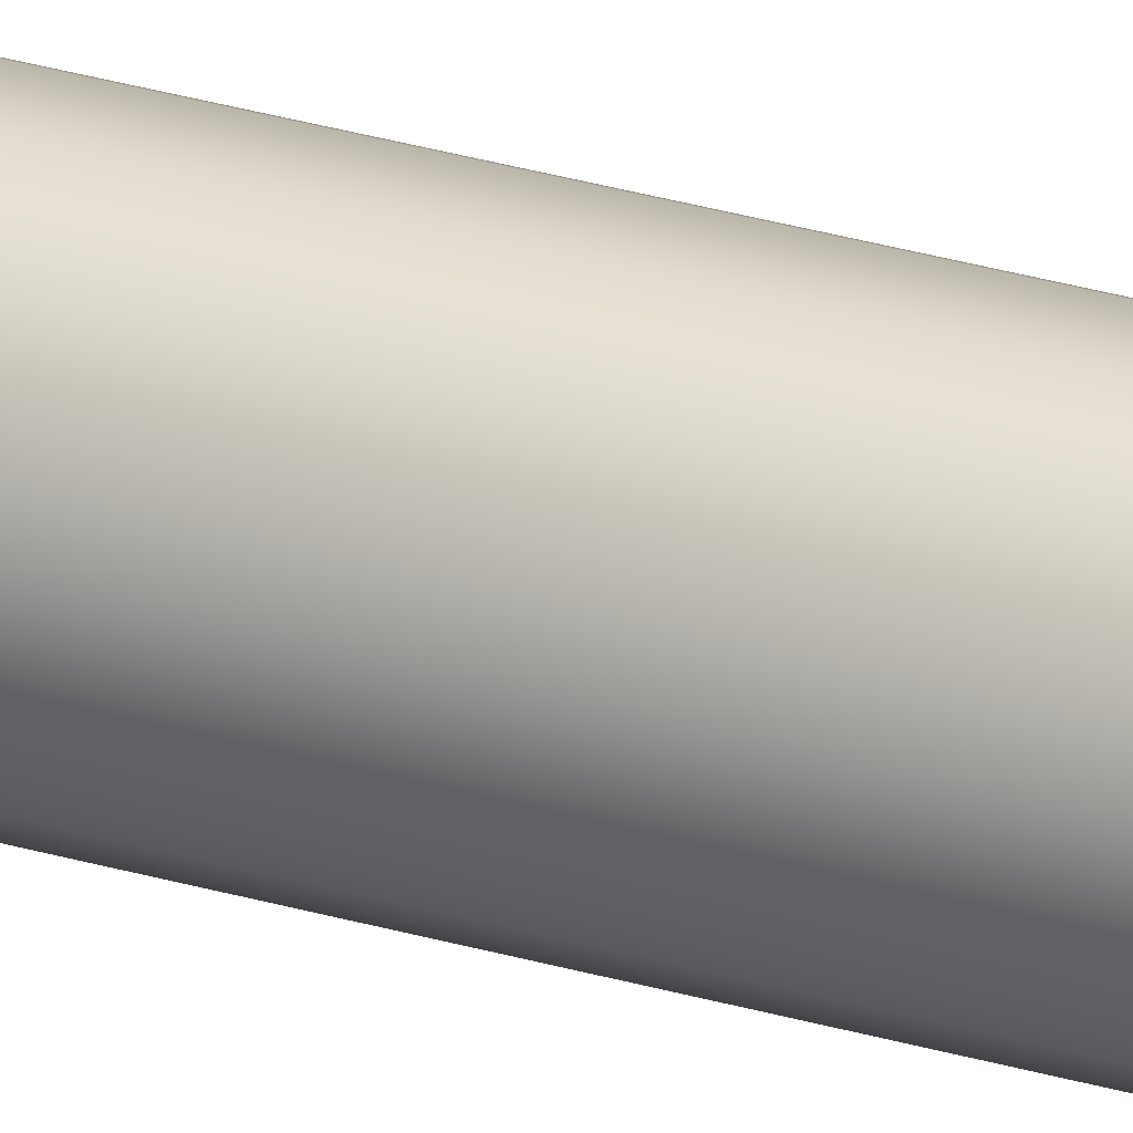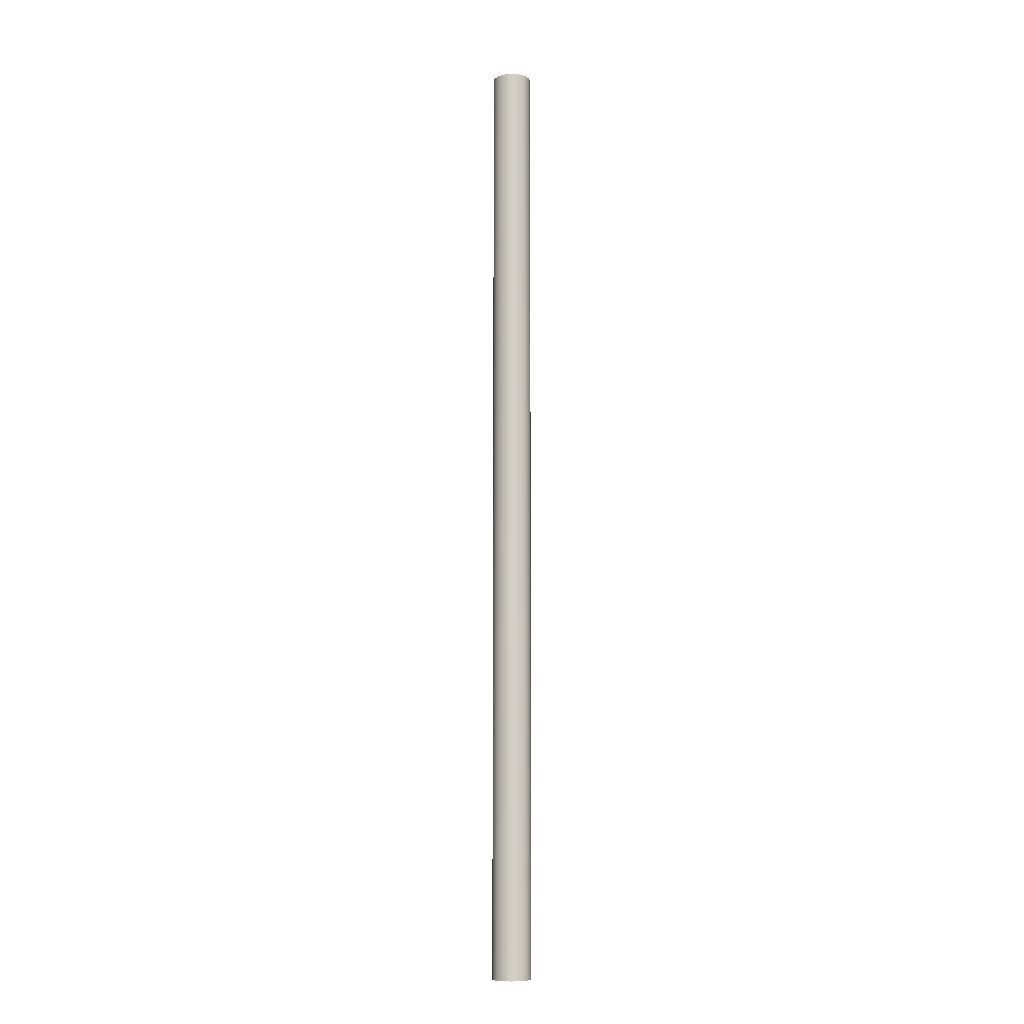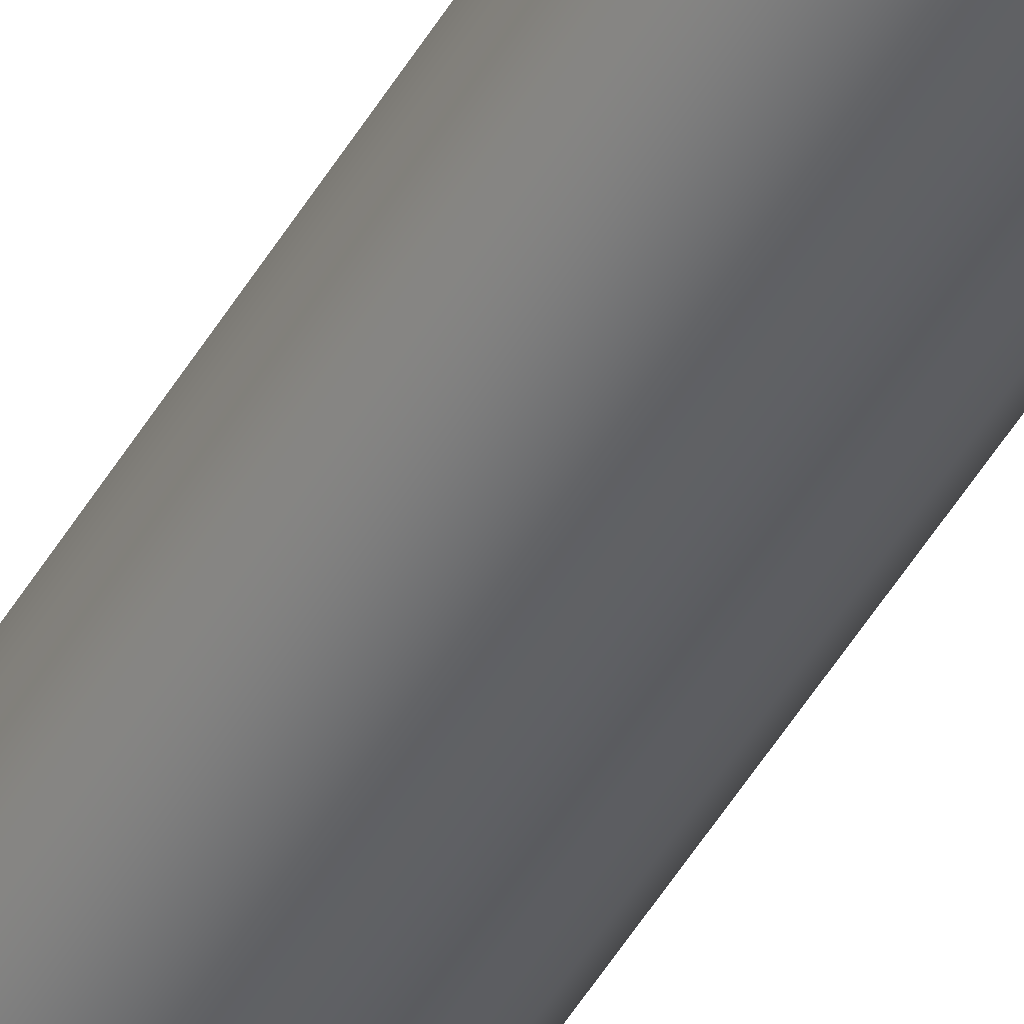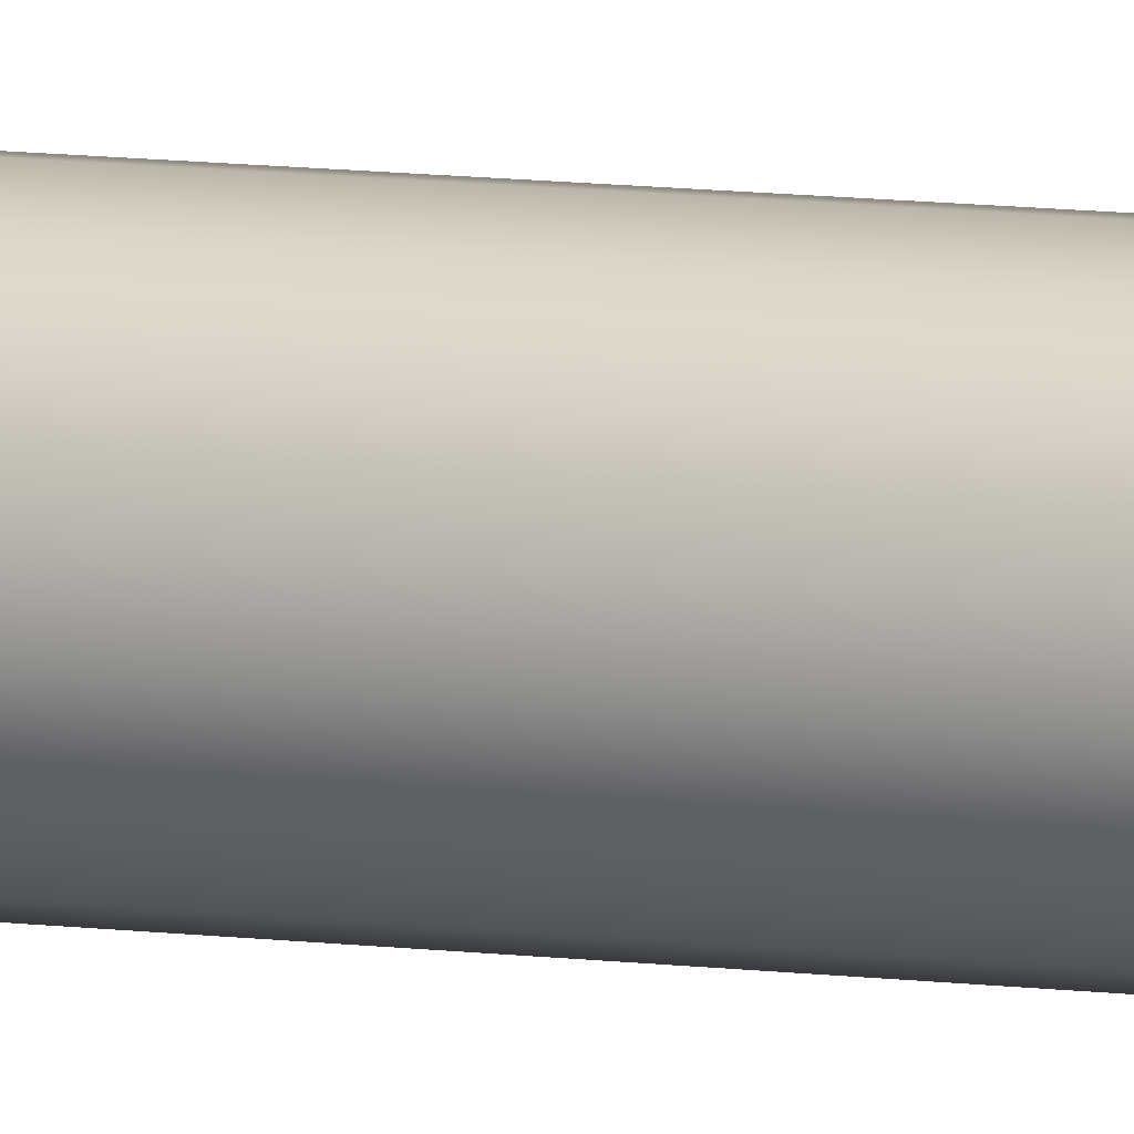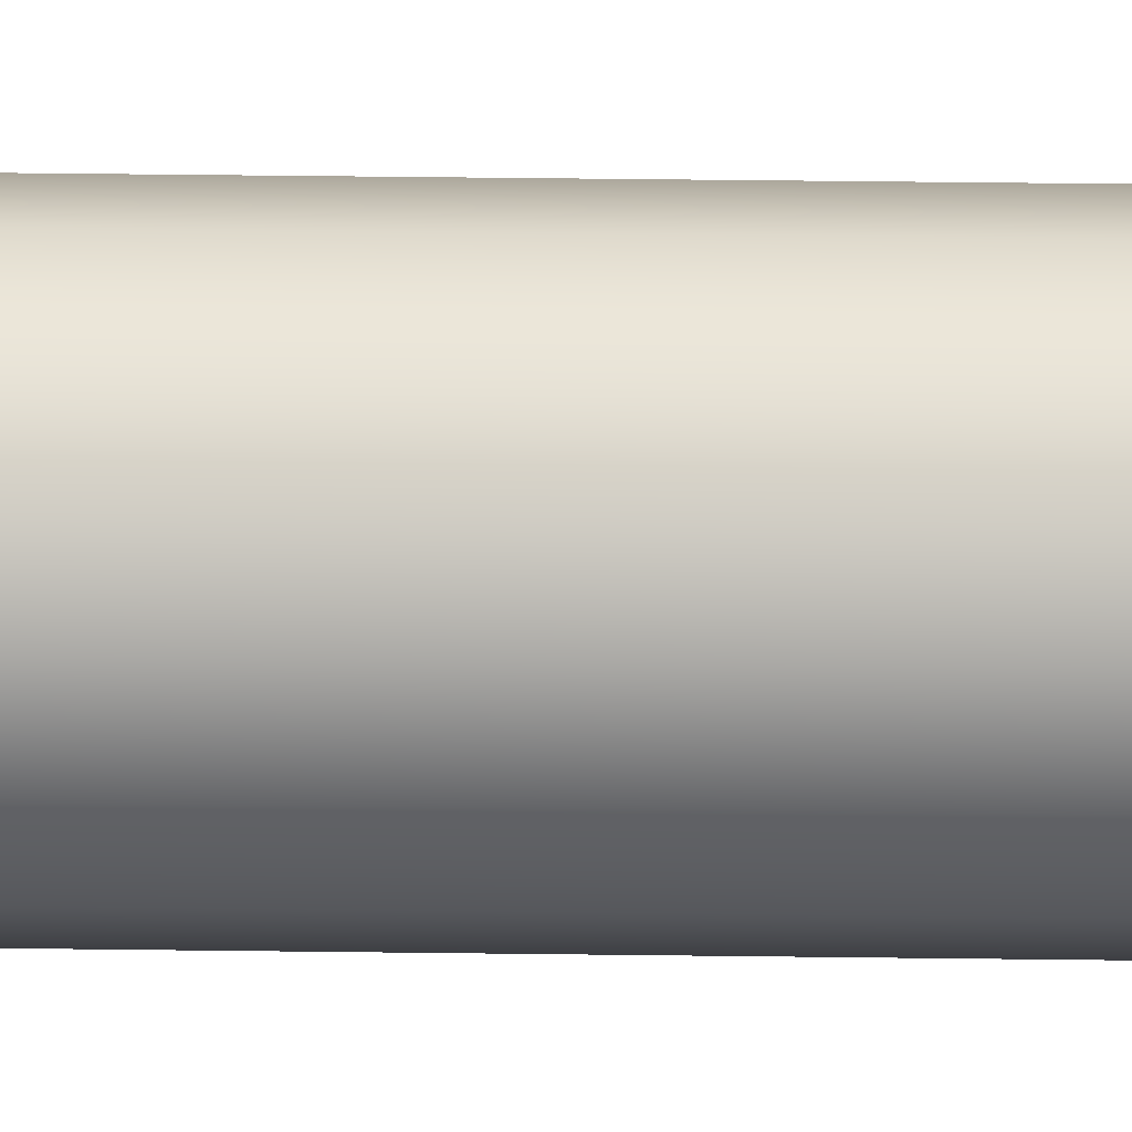
<metadata>
{"format":"obj","ext":"obj","renderer":"f3d","projection":"perspective","resolution":1024,"background":"white","views":[{"elev":29.0,"azim":114.1,"up":"+Z"},{"elev":-9.1,"azim":151.7,"up":"+Y"},{"elev":-45.2,"azim":152.3,"up":"+Z"},{"elev":8.3,"azim":112.3,"up":"+Z"},{"elev":14.2,"azim":-87.6,"up":"+Z"}]}
</metadata>
<code>
v -0.075 3.6 9.185e-18
v -0.06852 3.6 -0.03051
v -0.05018 3.6 -0.05574
v -0.02318 3.6 -0.07133
v 0.00784 3.6 -0.07459
v 0.0375 3.6 -0.06495
v 0.06068 3.6 -0.04408
v 0.07336 3.6 -0.01559
v 0.07336 3.6 0.01559
v 0.06068 3.6 0.04408
v 0.0375 3.6 0.06495
v 0.00784 3.6 0.07459
v -0.02318 3.6 0.07133
v -0.05018 3.6 0.05574
v -0.06852 3.6 0.03051
v -0.075 0 9.185e-18
v -0.06852 0 0.03051
v -0.05018 0 0.05574
v -0.02318 0 0.07133
v 0.00784 0 0.07459
v 0.0375 0 0.06495
v 0.06068 0 0.04408
v 0.07336 0 0.01559
v 0.07336 0 -0.01559
v 0.06068 0 -0.04408
v 0.0375 0 -0.06495
v 0.00784 0 -0.07459
v -0.02318 0 -0.07133
v -0.05018 0 -0.05574
v -0.06852 0 -0.03051
v -0.075 0 9.185e-18
v -0.075 3.6 9.185e-18
v -0.075 3.6 9.185e-18
v -0.06852 3.6 0.03051
v -0.05018 3.6 0.05574
v -0.02318 3.6 0.07133
v 0.00784 3.6 0.07459
v 0.0375 3.6 0.06495
v 0.06068 3.6 0.04408
v 0.07336 3.6 0.01559
v 0.07336 3.6 -0.01559
v 0.06068 3.6 -0.04408
v 0.0375 3.6 -0.06495
v 0.00784 3.6 -0.07459
v -0.02318 3.6 -0.07133
v -0.05018 3.6 -0.05574
v -0.06852 3.6 -0.03051
v -0.075 0 9.185e-18
v -0.06852 0 -0.03051
v -0.05018 0 -0.05574
v -0.02318 0 -0.07133
v 0.00784 0 -0.07459
v 0.0375 0 -0.06495
v 0.06068 0 -0.04408
v 0.07336 0 -0.01559
v 0.07336 0 0.01559
v 0.06068 0 0.04408
v 0.0375 0 0.06495
v 0.00784 0 0.07459
v -0.02318 0 0.07133
v -0.05018 0 0.05574
v -0.06852 0 0.03051
g 0c532202-e2db-11ea-8275-54bf646e7e1f
f 2 30 1
f 1 30 31
f 32 16 15
f 15 16 17
f 15 17 14
f 14 17 18
f 14 18 13
f 13 18 19
f 13 19 12
f 12 19 20
f 12 20 11
f 11 20 21
f 11 21 10
f 10 21 22
f 10 22 9
f 9 22 23
f 9 23 8
f 8 23 24
f 8 24 7
f 7 24 25
f 7 25 6
f 6 25 26
f 6 26 5
f 5 26 27
f 5 27 4
f 4 27 28
f 4 28 3
f 3 28 29
f 3 29 2
f 2 29 30
g 0c567d76-e2db-11ea-a3ba-54bf646e7e1f
f 34 40 33
f 33 40 41
f 33 41 47
f 47 41 42
f 47 42 46
f 46 42 43
f 46 43 45
f 45 43 44
f 40 34 39
f 39 34 35
f 39 35 38
f 38 35 36
f 38 36 37
g 0c5a001e-e2db-11ea-b67f-54bf646e7e1f
f 49 55 48
f 48 55 56
f 48 56 62
f 62 56 57
f 62 57 61
f 61 57 58
f 61 58 60
f 60 58 59
f 55 49 54
f 54 49 50
f 54 50 53
f 53 50 51
f 53 51 52

</code>
